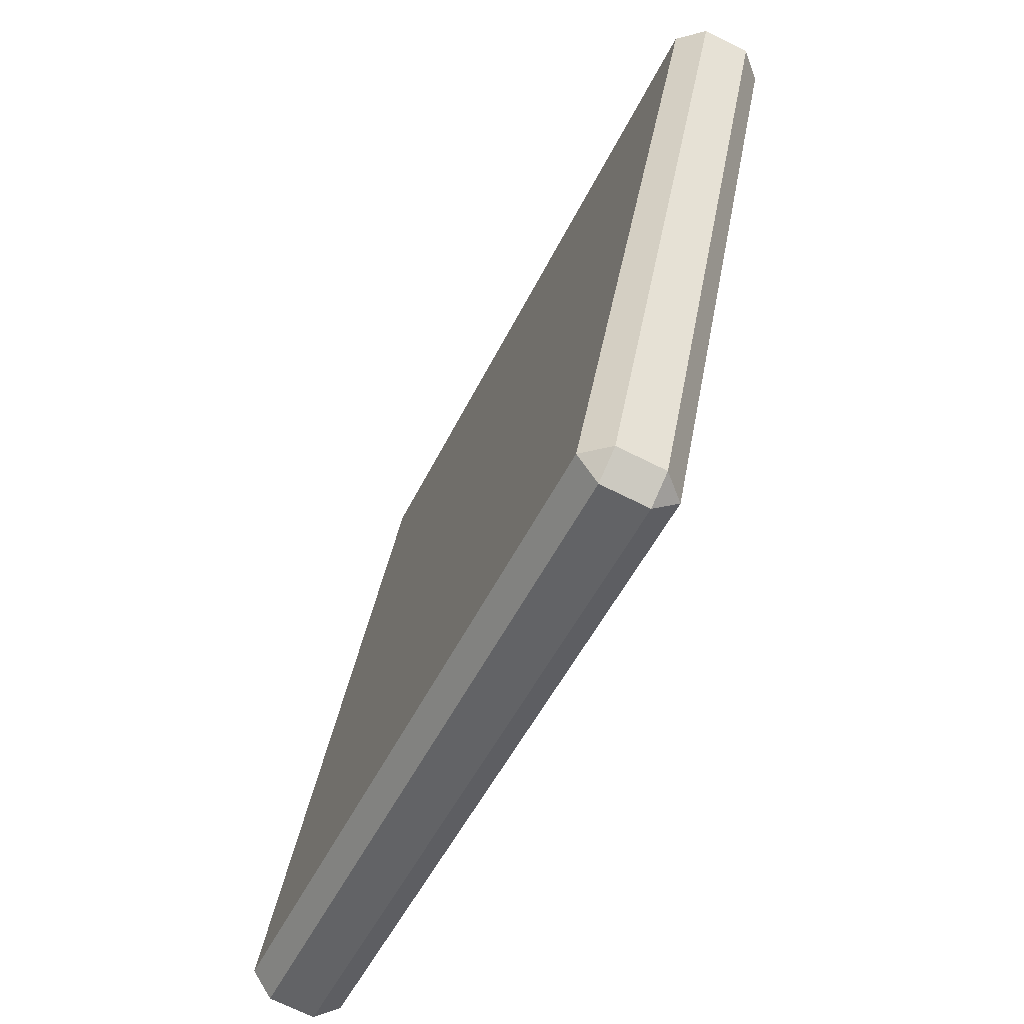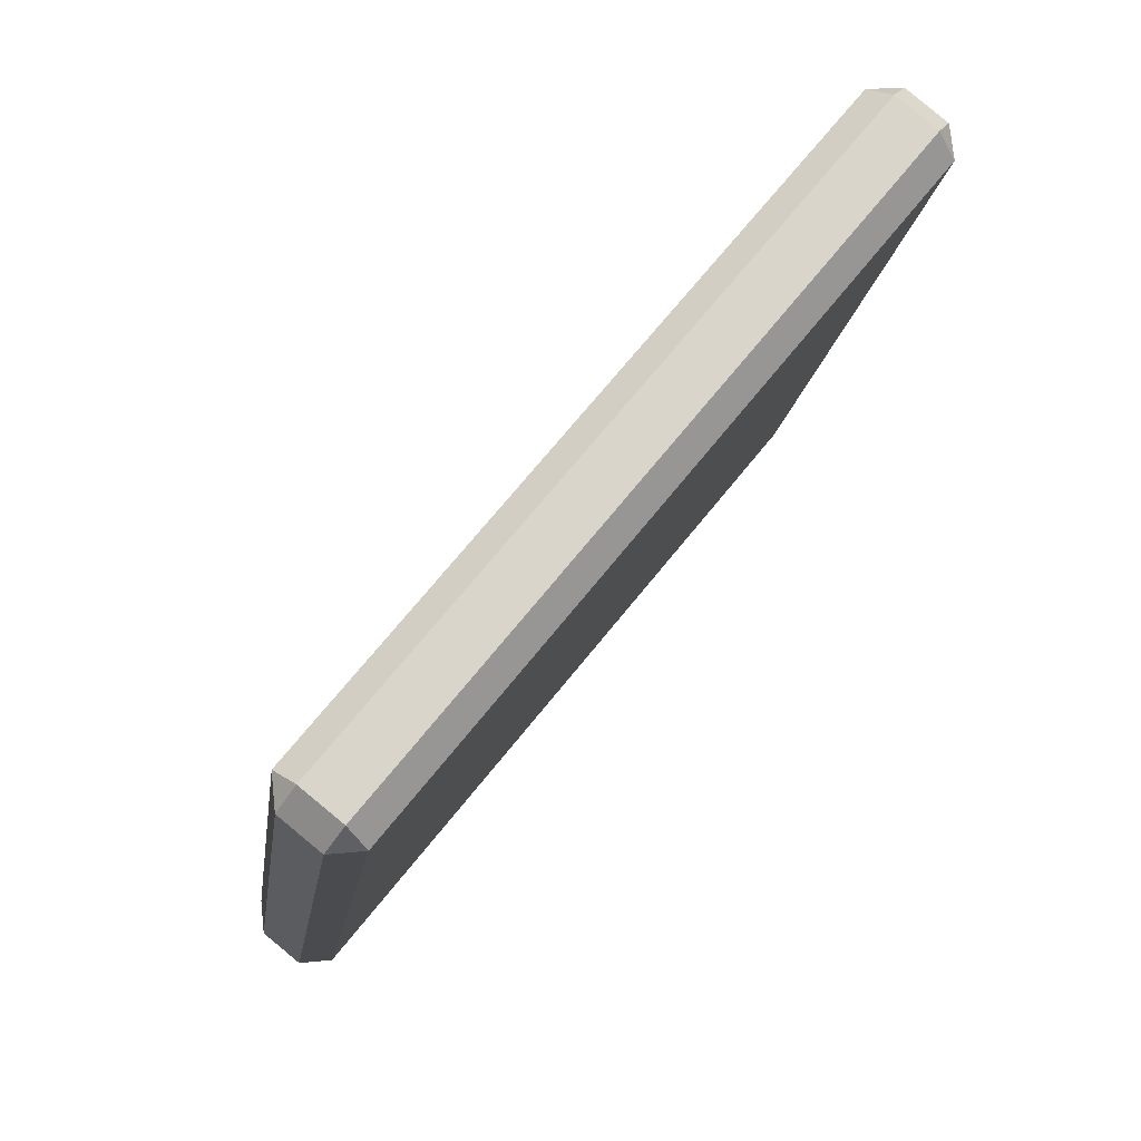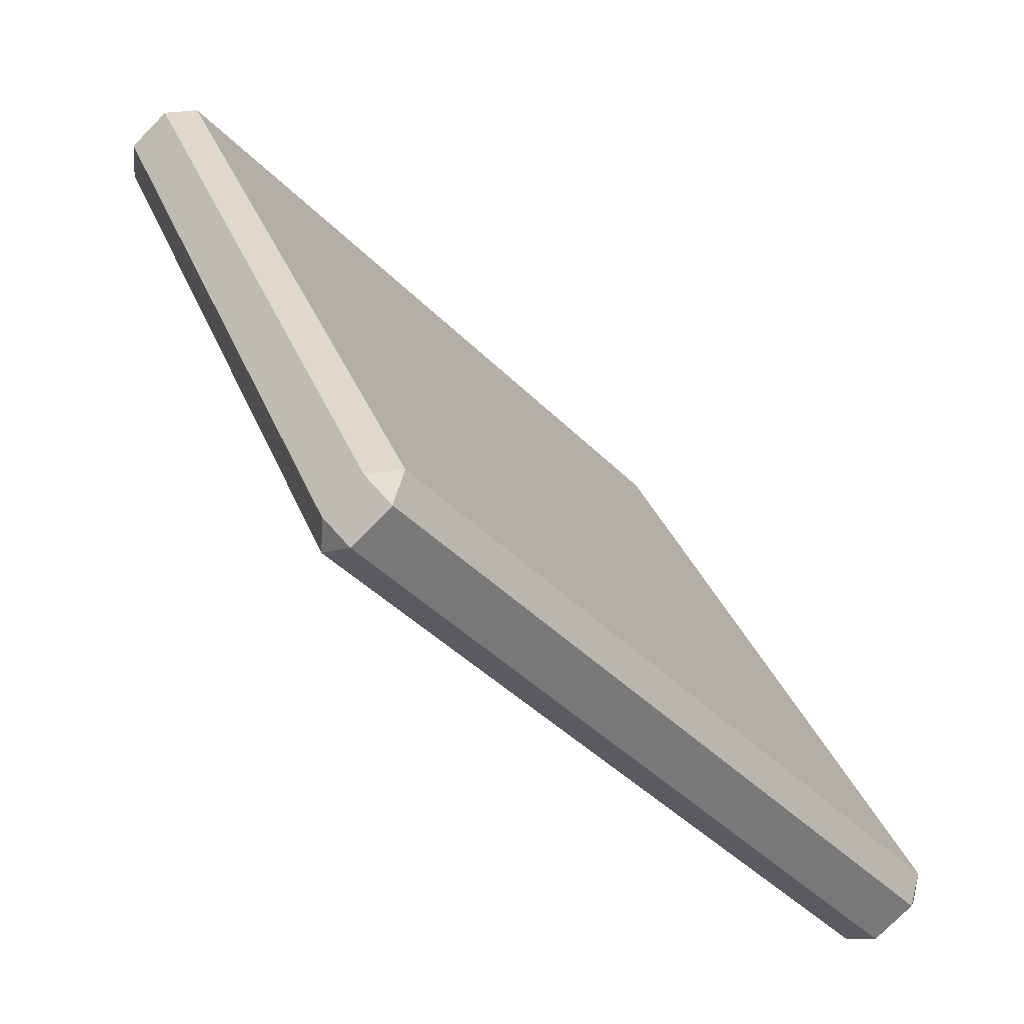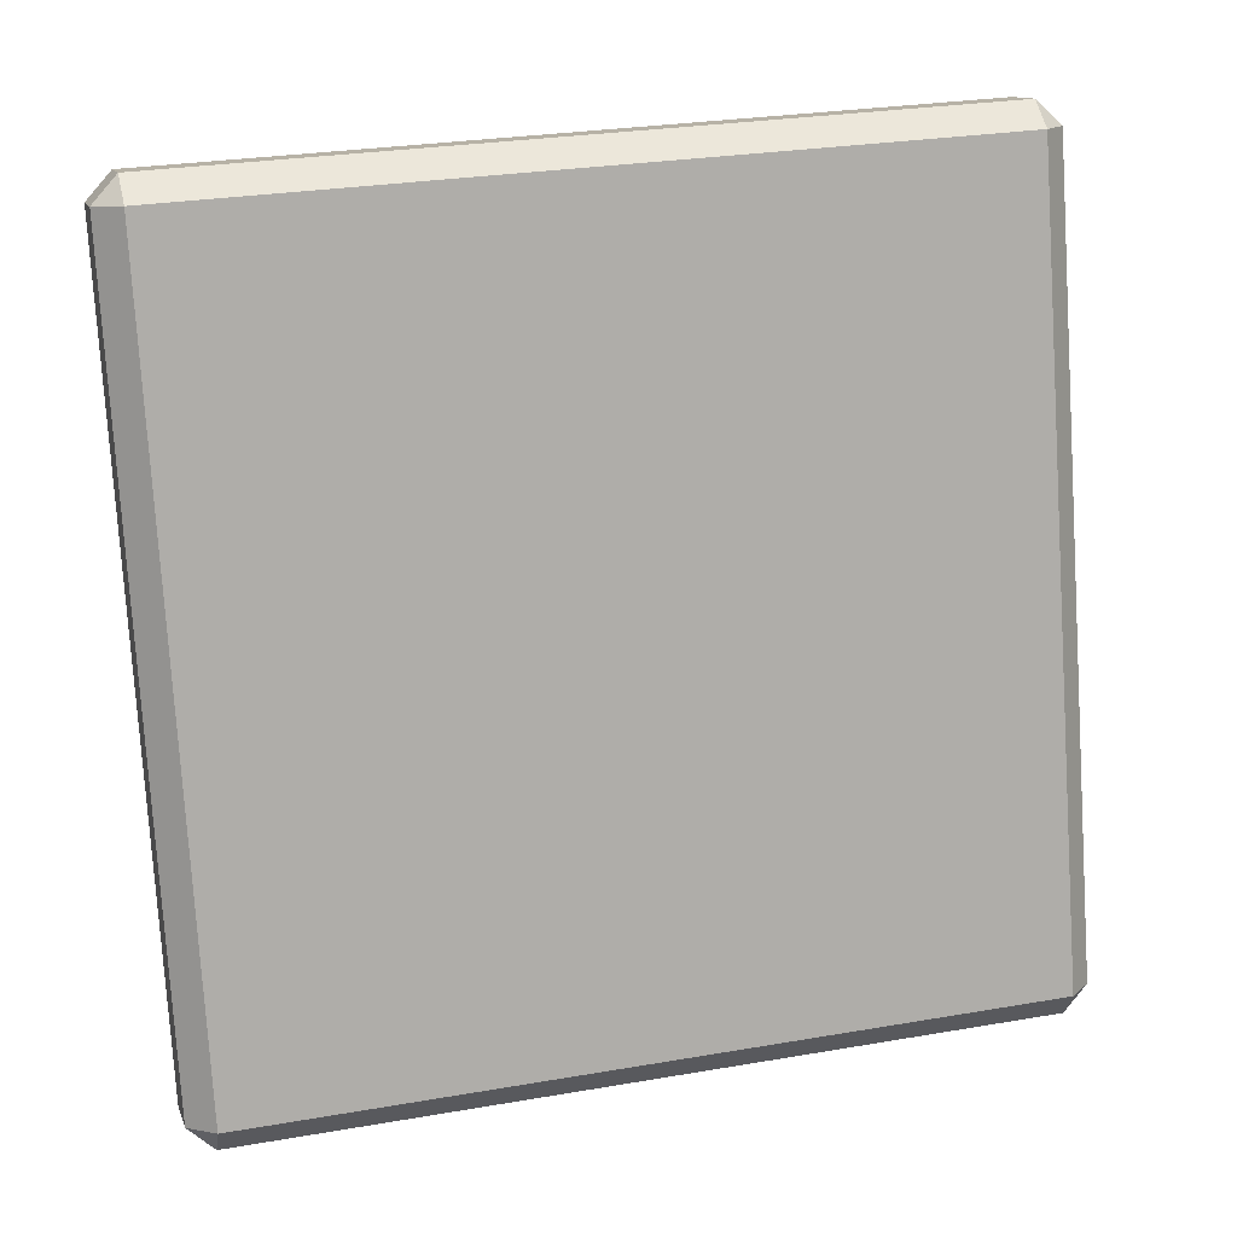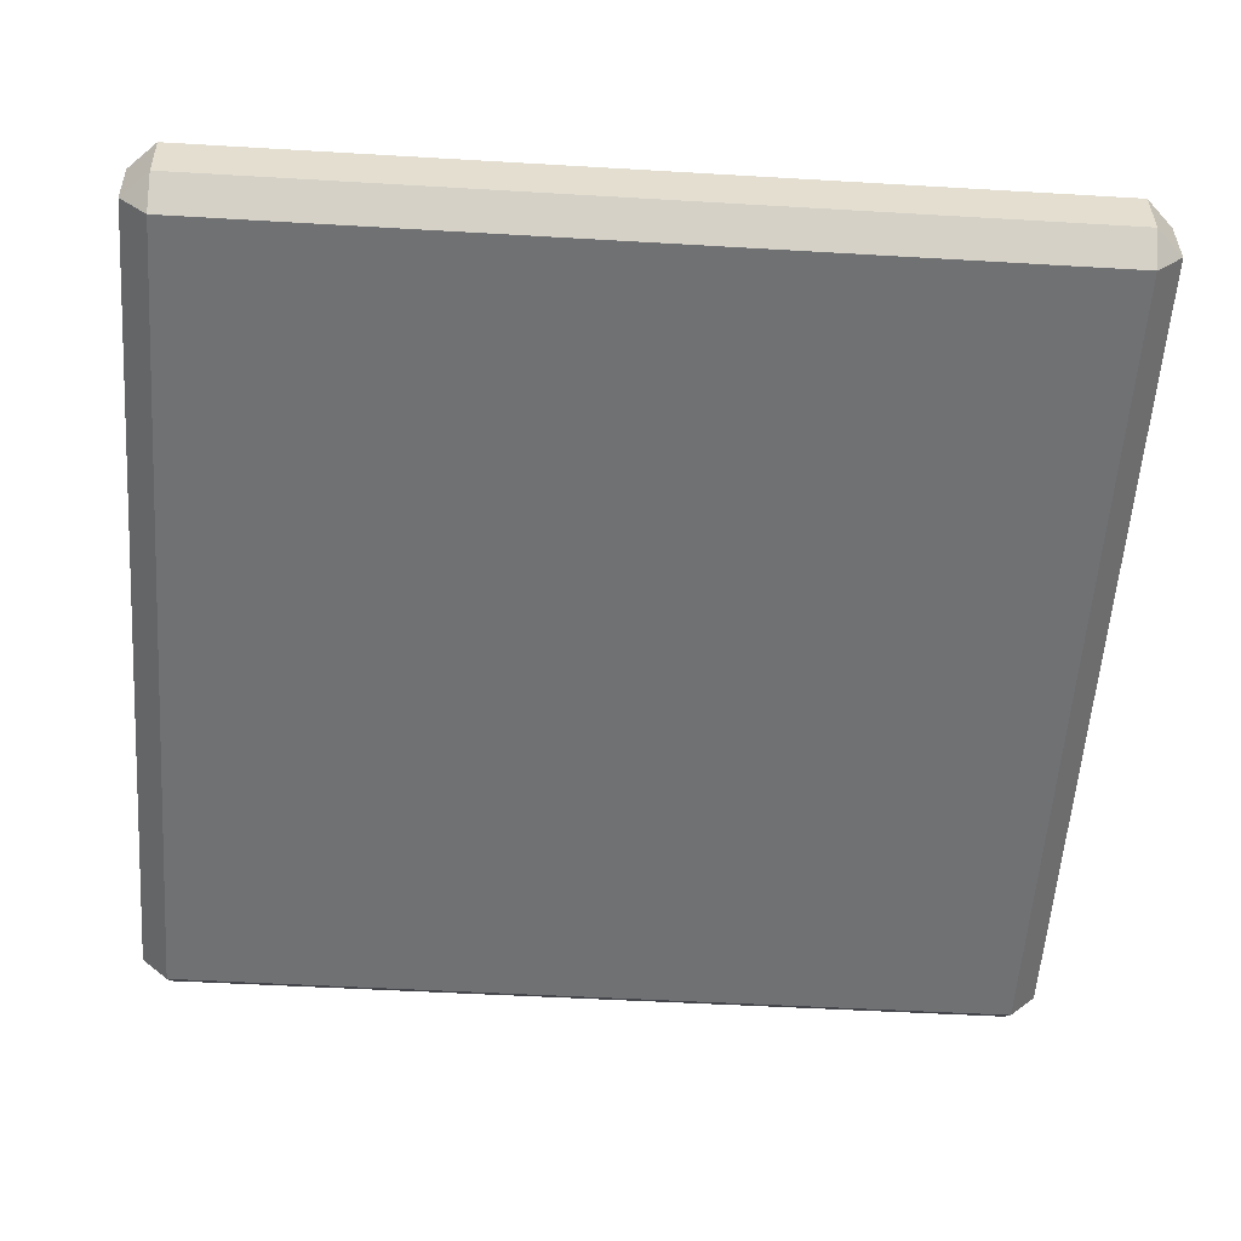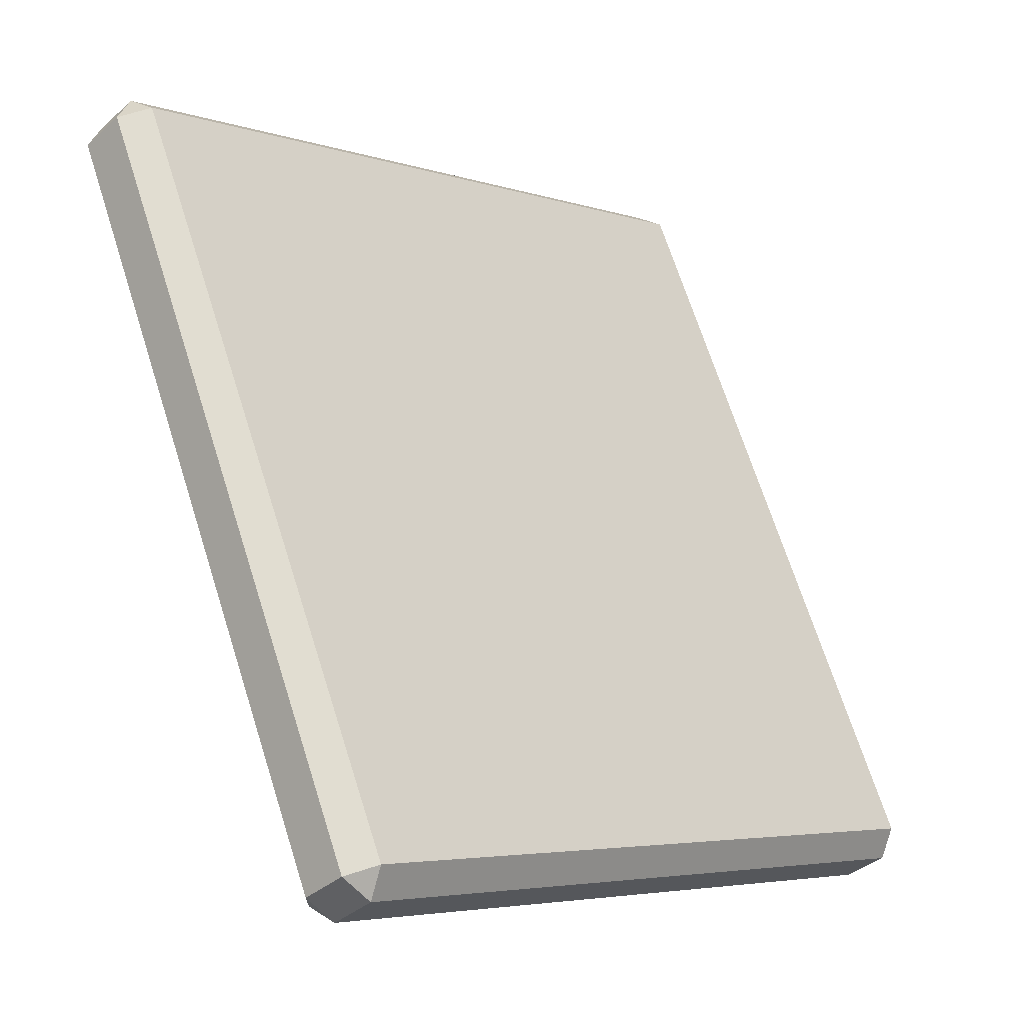
<metadata>
{"format":"obj","ext":"obj","renderer":"f3d","projection":"perspective","resolution":1024,"background":"white","views":[{"elev":-48.9,"azim":3.6,"up":"+Z"},{"elev":68.4,"azim":66.7,"up":"+Z"},{"elev":-36.3,"azim":48.6,"up":"+Y"},{"elev":40.8,"azim":84.1,"up":"+Y"},{"elev":62.7,"azim":100.3,"up":"+Y"},{"elev":0.8,"azim":51.7,"up":"+Y"}]}
</metadata>
<code>
g default
v 5.087 0.1176 -4.088
v 5.092 0.1117 -4.081
v 5.097 0.1146 -4.089
v 5.072 0.1012 -4.084
v 5.079 0.105 -4.078
v 5.075 0.1109 -4.085
v 5.204 -0.0859 -4.092
v 5.199 -0.08876 -4.084
v 5.201 -0.0956 -4.091
v 5.188 -0.1023 -4.089
v 5.186 -0.09547 -4.081
v 5.179 -0.0993 -4.087
v 5.168 -0.1012 -4.316
v 5.165 -0.1109 -4.315
v 5.161 -0.105 -4.322
v 5.148 -0.1117 -4.319
v 5.153 -0.1176 -4.312
v 5.143 -0.1146 -4.311
v 5.061 0.0993 -4.313
v 5.054 0.09547 -4.319
v 5.052 0.1023 -4.311
v 5.039 0.0956 -4.309
v 5.041 0.08876 -4.316
v 5.036 0.0859 -4.308
g COMPUERTA2
f 1 3 19 21
f 2 1 6 5
f 3 2 8 7
f 4 6 22 24
f 5 4 12 11
f 7 9 14 13
f 9 8 11 10
f 10 12 18 17
f 13 15 20 19
f 15 14 17 16
f 16 18 24 23
f 21 20 23 22
f 2 5 11 8
f 9 10 17 14
f 15 16 23 20
f 21 22 6 1
f 4 24 18 12
f 19 3 7 13
f 1 2 3
f 4 5 6
f 7 8 9
f 10 11 12
f 13 14 15
f 16 17 18
f 19 20 21
f 22 23 24

</code>
